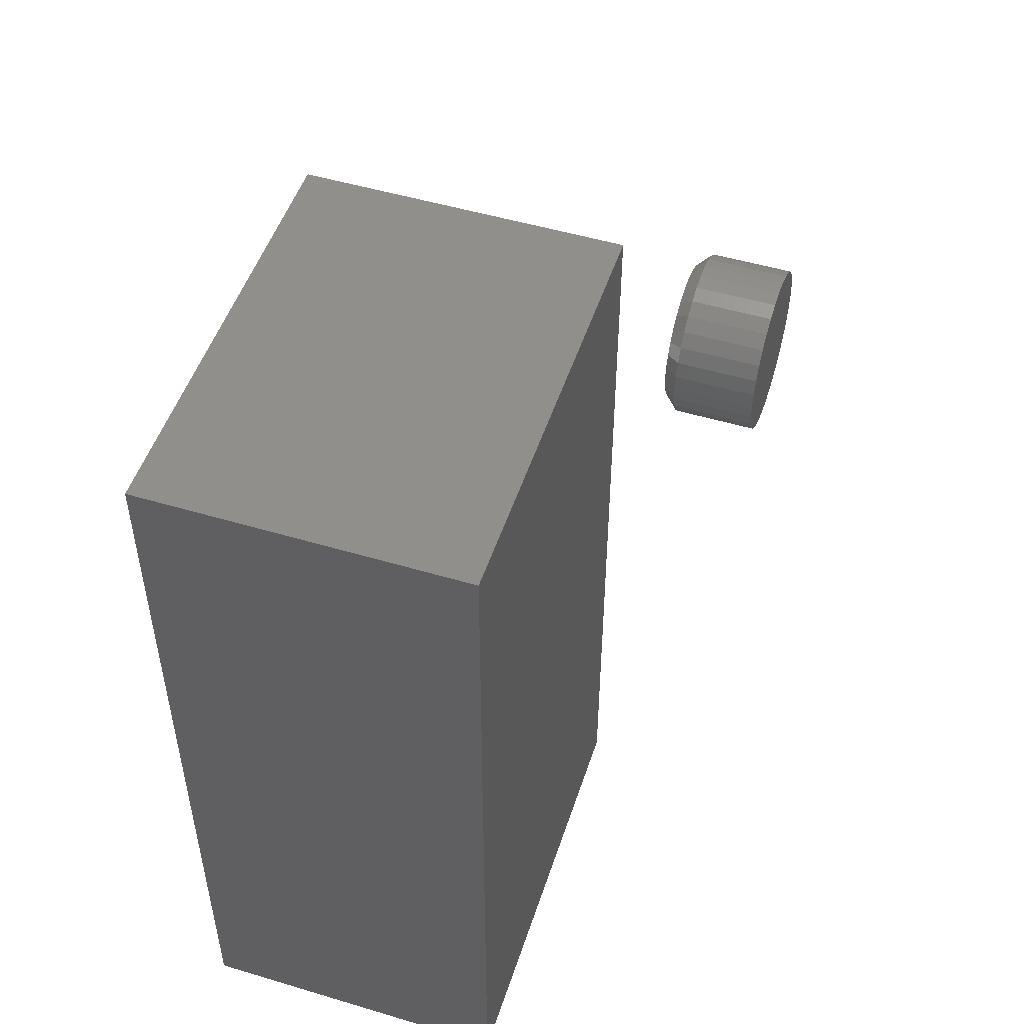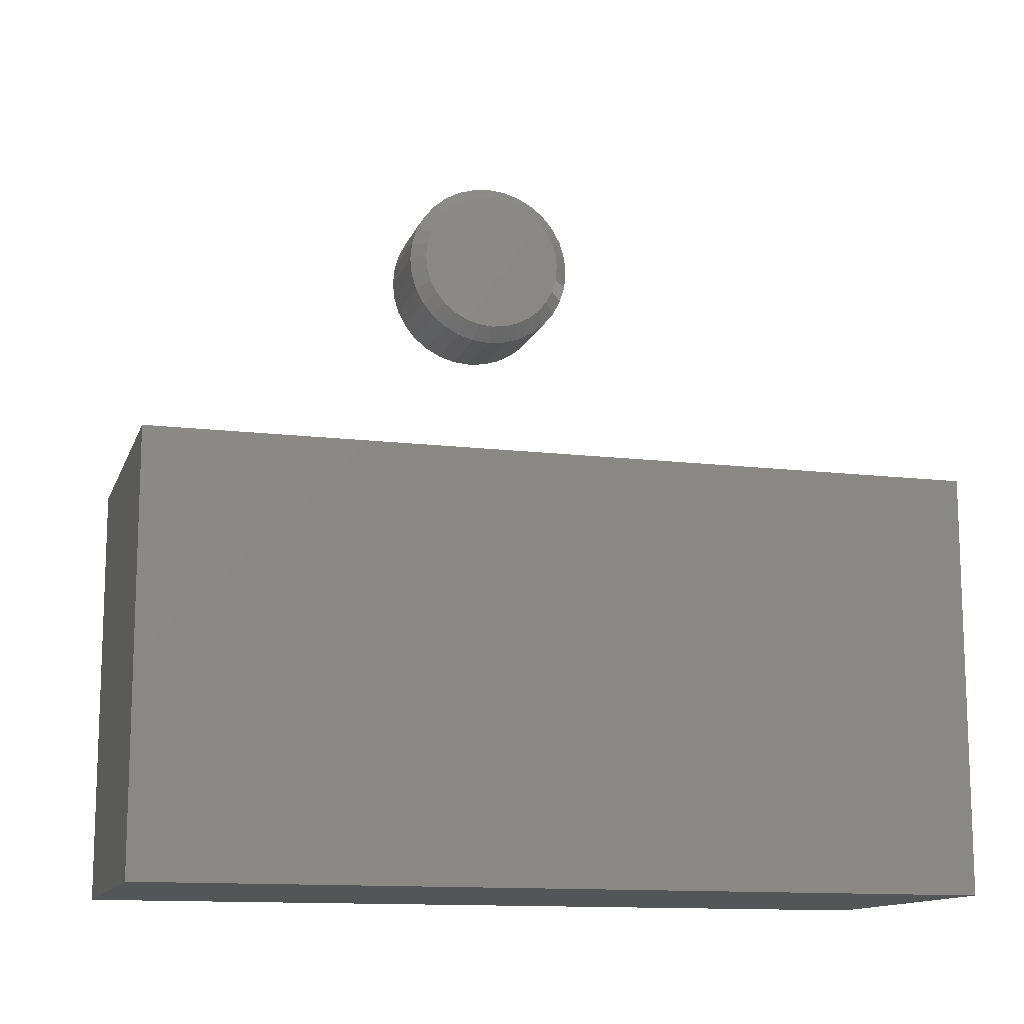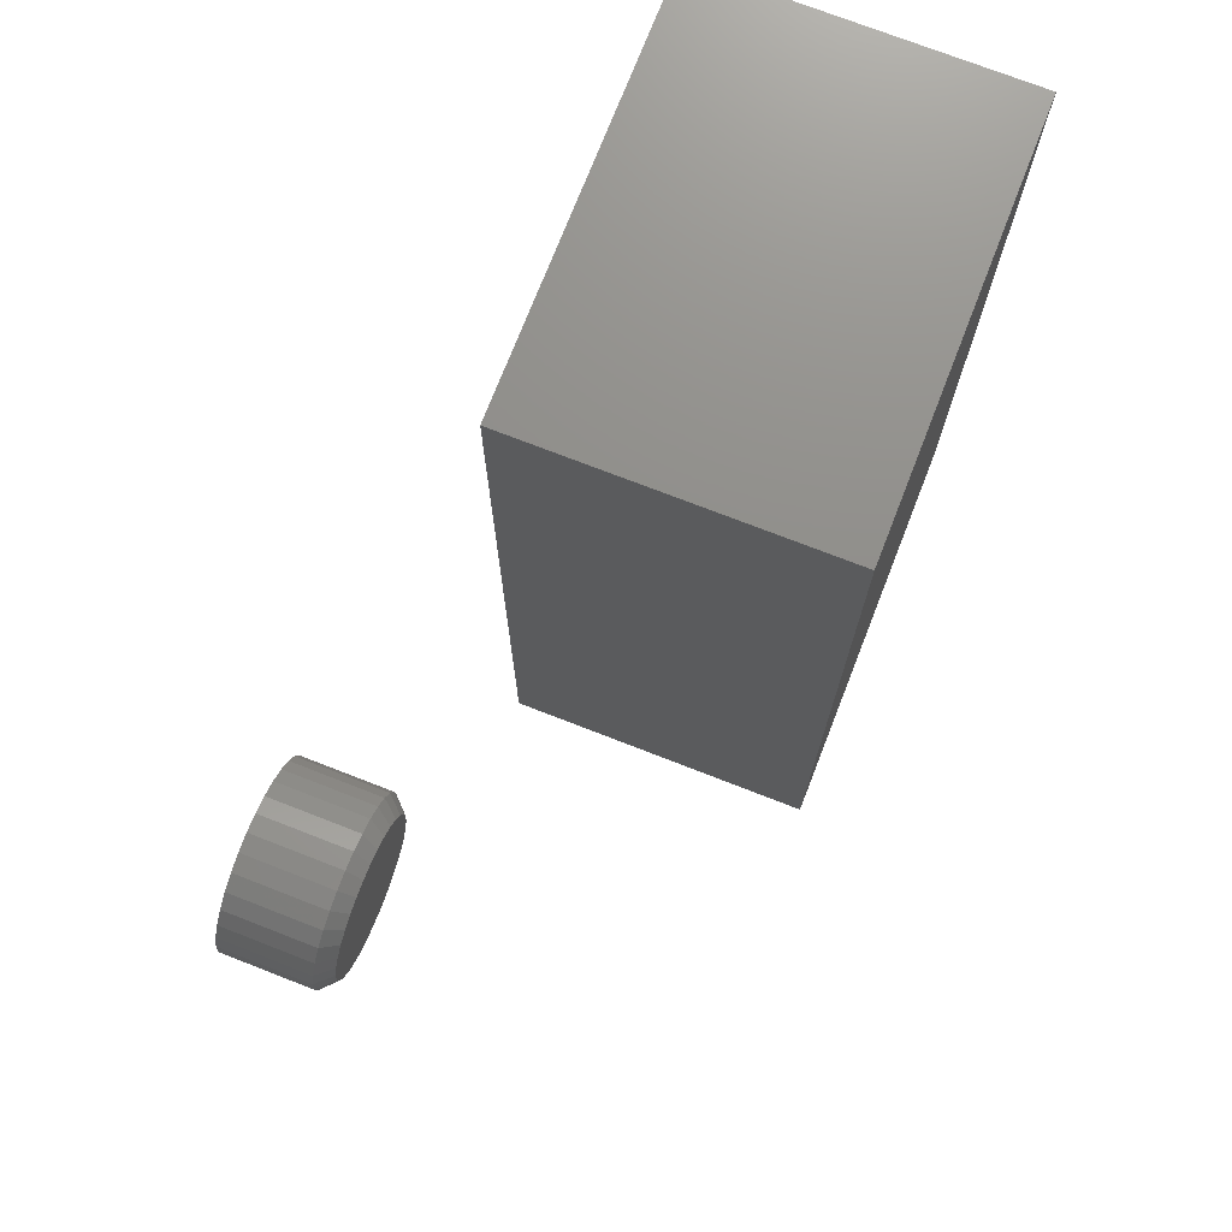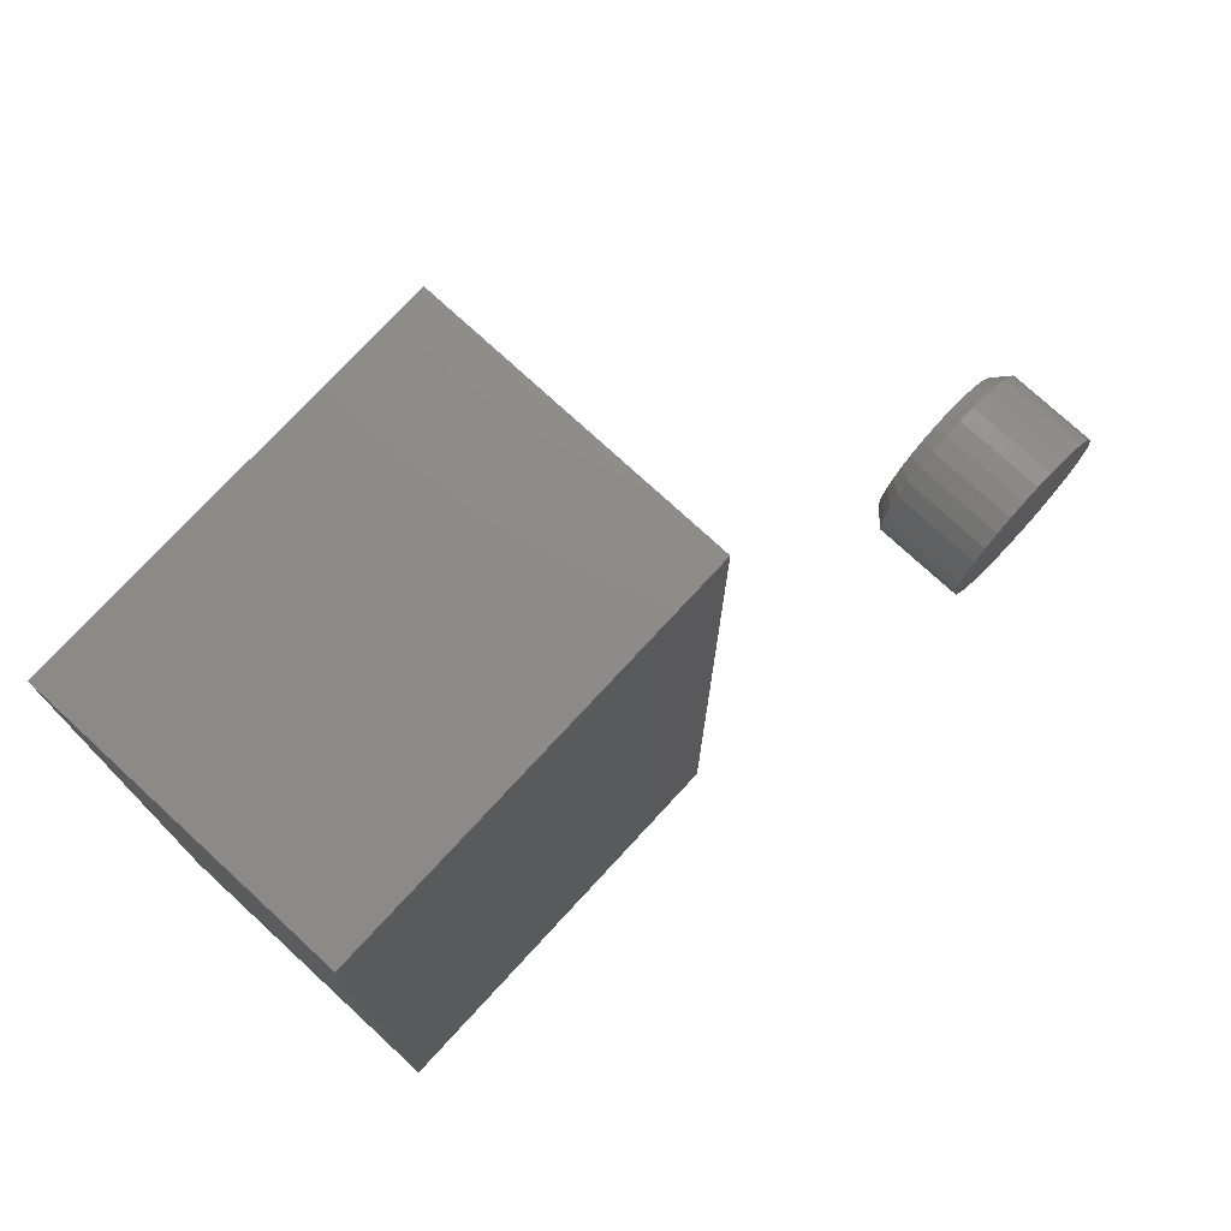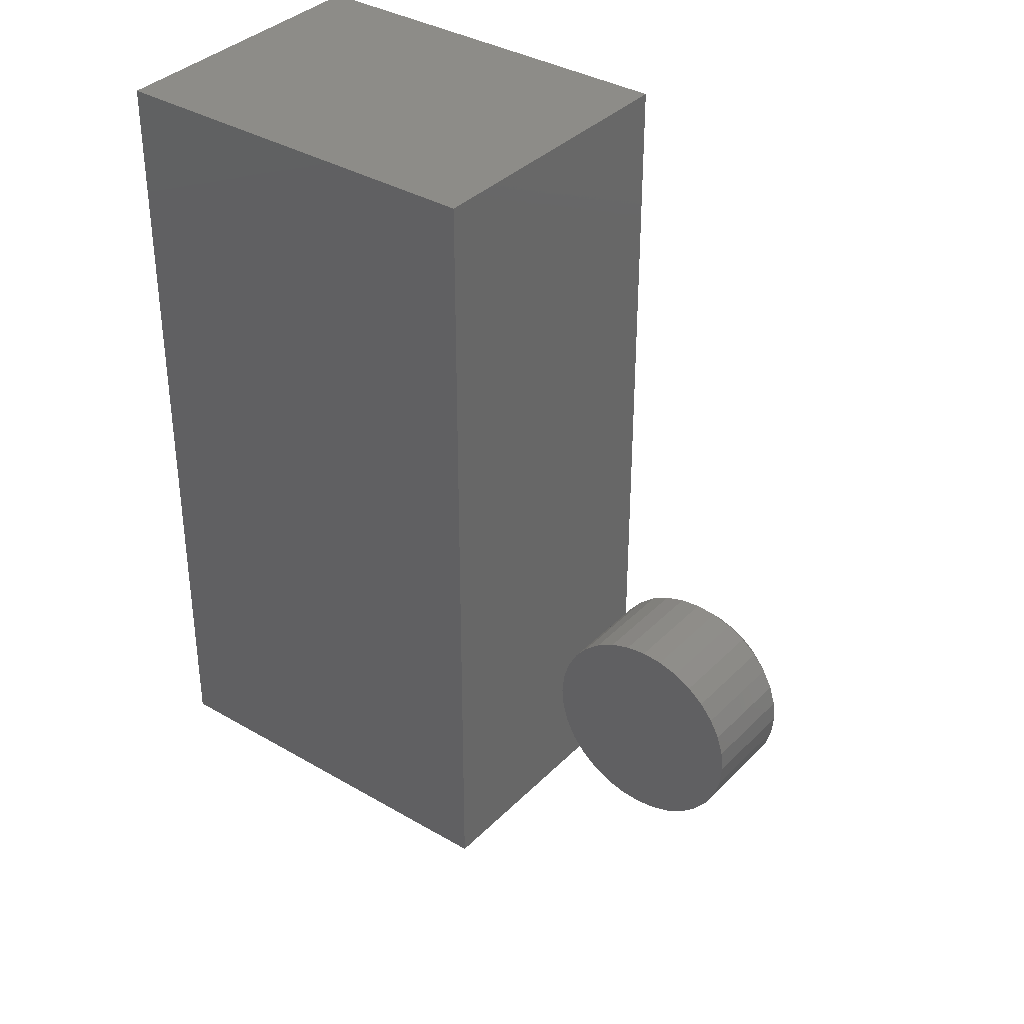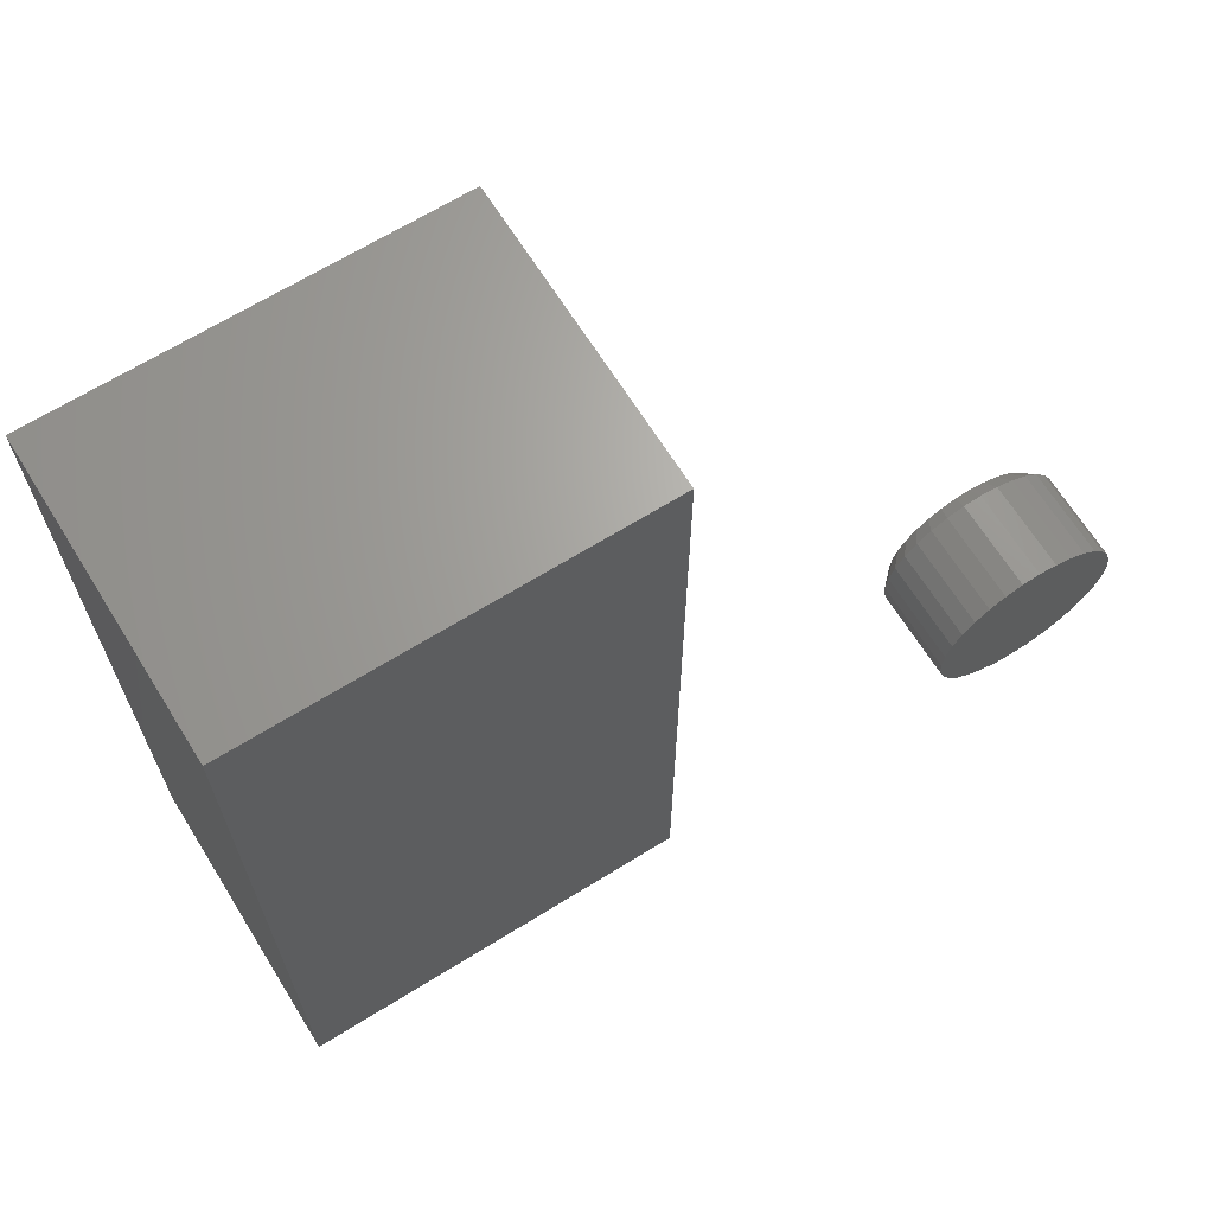
<metadata>
{"format":"stl","ext":"stl","renderer":"f3d","projection":"perspective","resolution":1024,"background":"white","views":[{"elev":50.5,"azim":-161.9,"up":"+Y"},{"elev":-12.8,"azim":74.4,"up":"+Z"},{"elev":73.6,"azim":21.3,"up":"+Y"},{"elev":75.4,"azim":-137.3,"up":"+Y"},{"elev":35.8,"azim":-52.3,"up":"+Y"},{"elev":66.6,"azim":-121.9,"up":"+Y"}]}
</metadata>
<code>
# stl→obj: 104 verts, 200 faces
v 0.4375 -0.3984 -0.5547
v 0.4375 0.4688 -0.5547
v 0.4375 -0.3984 -0.1165
v 0.4375 0.4688 -0.1165
v 0.1094 -0.3984 -0.5547
v 0.1094 -0.3984 -0.1165
v 0.1094 0.4688 -0.5547
v 0.1094 0.4688 -0.1165
v 0.1094 0.02533 0.2796
v 0.1094 0.05674 0.2796
v 0.1094 0.04104 0.2812
v 0.1094 0.01023 0.275
v 0.1094 0.07185 0.275
v 0.1094 -0.003693 0.2676
v 0.1094 0.08577 0.2676
v 0.1094 -0.01589 0.2576
v 0.1094 0.09797 0.2576
v 0.1094 0.09797 0.1437
v 0.1094 -0.003693 0.1337
v 0.1094 0.08577 0.1337
v 0.1094 0.01023 0.1263
v 0.1094 0.07185 0.1263
v 0.1094 0.02533 0.1217
v 0.1094 0.05674 0.1217
v 0.1094 0.04104 0.1201
v 0.1094 0.108 0.2454
v 0.1094 -0.02591 0.2454
v 0.1094 0.1154 0.2315
v 0.1094 -0.03335 0.2315
v 0.1094 0.12 0.2164
v 0.1094 -0.03793 0.2164
v 0.1094 0.1215 0.2007
v 0.1094 -0.03947 0.2007
v 0.1094 0.12 0.185
v 0.1094 -0.03793 0.185
v 0.1094 0.1154 0.1698
v 0.1094 -0.03335 0.1698
v 0.1094 0.108 0.1559
v 0.1094 -0.02591 0.1559
v 0.1094 -0.01589 0.1437
v -8.327e-17 0.1372 0.2007
v 0.09375 0.1372 0.2007
v -8.118e-17 0.1353 0.1819
v 0.09375 0.1353 0.1819
v -7.918e-17 0.1299 0.1639
v 0.09375 0.1299 0.1639
v -7.734e-17 0.121 0.1472
v 0.09375 0.121 0.1472
v -7.572e-17 0.109 0.1327
v 0.09375 0.109 0.1327
v -7.439e-17 0.09445 0.1207
v 0.09375 0.09445 0.1207
v -7.341e-17 0.07783 0.1118
v 0.09375 0.07783 0.1118
v -7.28e-17 0.05979 0.1064
v 0.09375 0.05979 0.1064
v -7.259e-17 0.04104 0.1045
v 0.09375 0.04104 0.1045
v -7.28e-17 0.02228 0.1064
v 0.09375 0.02228 0.1064
v -7.341e-17 0.004247 0.1118
v 0.09375 0.004247 0.1118
v -7.439e-17 -0.01237 0.1207
v 0.09375 -0.01237 0.1207
v -7.572e-17 -0.02694 0.1327
v 0.09375 -0.02694 0.1327
v -7.734e-17 -0.0389 0.1472
v 0.09375 -0.0389 0.1472
v -7.918e-17 -0.04778 0.1639
v 0.09375 -0.04778 0.1639
v -8.118e-17 -0.05325 0.1819
v 0.09375 -0.05325 0.1819
v -8.327e-17 -0.0551 0.2007
v 0.09375 -0.0551 0.2007
v -8.535e-17 -0.05325 0.2194
v 0.09375 -0.05325 0.2194
v -8.735e-17 -0.04778 0.2374
v 0.09375 -0.04778 0.2374
v -8.92e-17 -0.0389 0.2541
v 0.09375 -0.0389 0.2541
v -9.081e-17 -0.02694 0.2686
v 0.09375 -0.02694 0.2686
v -9.214e-17 -0.01237 0.2806
v 0.09375 -0.01237 0.2806
v -9.313e-17 0.004247 0.2895
v 0.09375 0.004247 0.2895
v -9.373e-17 0.02228 0.2949
v 0.09375 0.02228 0.2949
v -9.394e-17 0.04104 0.2968
v 0.09375 0.04104 0.2968
v -9.373e-17 0.05979 0.2949
v 0.09375 0.05979 0.2949
v -9.313e-17 0.07783 0.2895
v 0.09375 0.07783 0.2895
v -9.214e-17 0.09445 0.2806
v 0.09375 0.09445 0.2806
v -9.081e-17 0.109 0.2686
v 0.09375 0.109 0.2686
v -8.92e-17 0.121 0.2541
v 0.09375 0.121 0.2541
v -8.735e-17 0.1299 0.2374
v 0.09375 0.1299 0.2374
v -8.535e-17 0.1353 0.2194
v 0.09375 0.1353 0.2194
f 1 2 3
f 3 2 4
f 5 6 7
f 7 6 8
f 3 6 1
f 1 6 5
f 4 8 3
f 3 8 6
f 2 7 4
f 4 7 8
f 1 5 2
f 2 5 7
f 9 10 11
f 10 9 12
f 10 12 13
f 13 12 14
f 13 14 15
f 15 14 16
f 15 16 17
f 18 19 20
f 20 19 21
f 20 21 22
f 22 21 23
f 22 23 24
f 24 23 25
f 17 16 26
f 26 16 27
f 26 27 28
f 28 27 29
f 28 29 30
f 30 29 31
f 30 31 32
f 32 31 33
f 32 33 34
f 34 33 35
f 34 35 36
f 36 35 37
f 36 37 38
f 38 37 39
f 38 39 18
f 18 39 40
f 18 40 19
f 41 42 43
f 43 42 44
f 43 44 45
f 45 44 46
f 45 46 47
f 47 46 48
f 47 48 49
f 49 48 50
f 49 50 51
f 51 50 52
f 51 52 53
f 53 52 54
f 53 54 55
f 55 54 56
f 55 56 57
f 57 56 58
f 57 58 59
f 59 58 60
f 59 60 61
f 61 60 62
f 61 62 63
f 63 62 64
f 63 64 65
f 65 64 66
f 65 66 67
f 67 66 68
f 67 68 69
f 69 68 70
f 69 70 71
f 71 70 72
f 71 72 73
f 73 72 74
f 73 74 75
f 75 74 76
f 75 76 77
f 77 76 78
f 77 78 79
f 79 78 80
f 79 80 81
f 81 80 82
f 81 82 83
f 83 82 84
f 83 84 85
f 85 84 86
f 85 86 87
f 87 86 88
f 87 88 89
f 89 88 90
f 89 90 91
f 91 90 92
f 91 92 93
f 93 92 94
f 93 94 95
f 95 94 96
f 95 96 97
f 97 96 98
f 97 98 99
f 99 98 100
f 99 100 101
f 101 100 102
f 101 102 103
f 103 102 104
f 103 104 41
f 41 104 42
f 11 10 90
f 90 88 11
f 80 16 82
f 82 16 14
f 82 14 84
f 16 80 27
f 27 80 78
f 27 78 29
f 29 78 76
f 29 76 31
f 31 76 74
f 31 74 33
f 26 98 17
f 17 98 96
f 17 96 15
f 98 26 100
f 100 26 28
f 100 28 102
f 102 28 30
f 102 30 104
f 104 30 32
f 104 32 42
f 90 10 92
f 92 10 13
f 92 13 94
f 94 13 15
f 94 15 96
f 11 88 9
f 9 88 86
f 9 86 12
f 12 86 84
f 12 84 14
f 25 23 58
f 58 56 25
f 48 18 50
f 50 18 20
f 50 20 52
f 18 48 38
f 38 48 46
f 38 46 36
f 36 46 44
f 36 44 34
f 34 44 42
f 34 42 32
f 39 66 40
f 40 66 64
f 40 64 19
f 66 39 68
f 68 39 37
f 68 37 70
f 70 37 35
f 70 35 72
f 72 35 33
f 72 33 74
f 58 23 60
f 60 23 21
f 60 21 62
f 62 21 19
f 62 19 64
f 25 56 24
f 24 56 54
f 24 54 22
f 22 54 52
f 22 52 20
f 89 91 87
f 85 87 91
f 93 85 91
f 83 85 93
f 95 83 93
f 53 61 51
f 59 61 53
f 55 59 53
f 57 59 55
f 61 63 51
f 51 63 65
f 51 65 49
f 49 65 67
f 49 67 47
f 47 67 69
f 47 69 45
f 45 69 71
f 45 71 43
f 43 71 73
f 43 73 41
f 41 73 75
f 41 75 103
f 103 75 77
f 103 77 101
f 101 77 79
f 101 79 99
f 99 79 81
f 99 81 97
f 97 81 83
f 97 83 95

</code>
